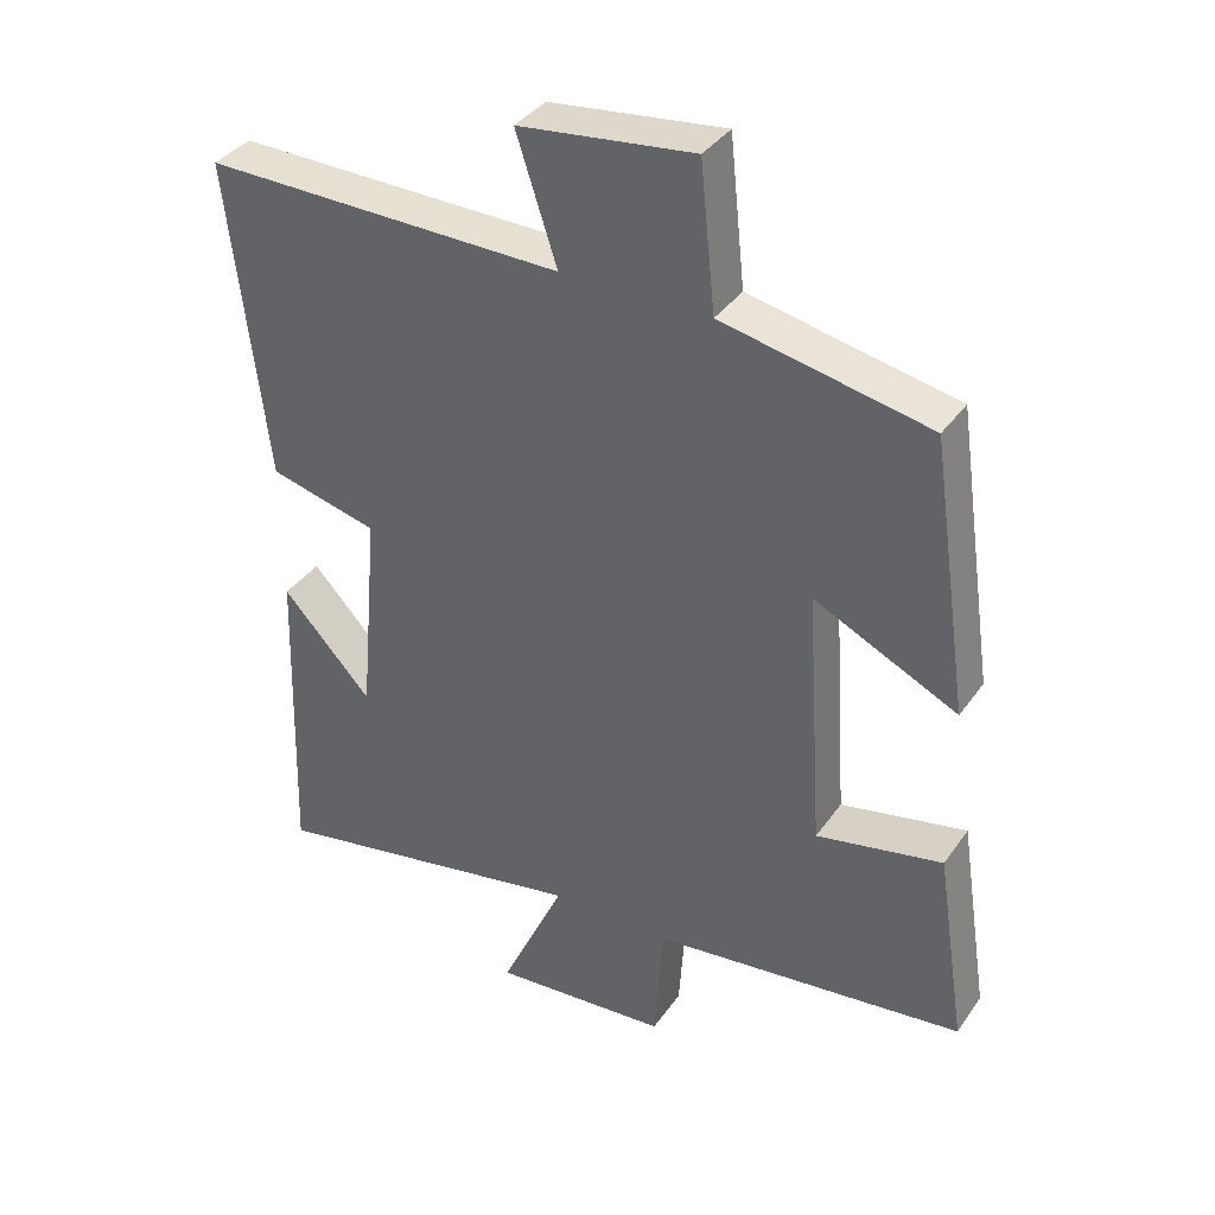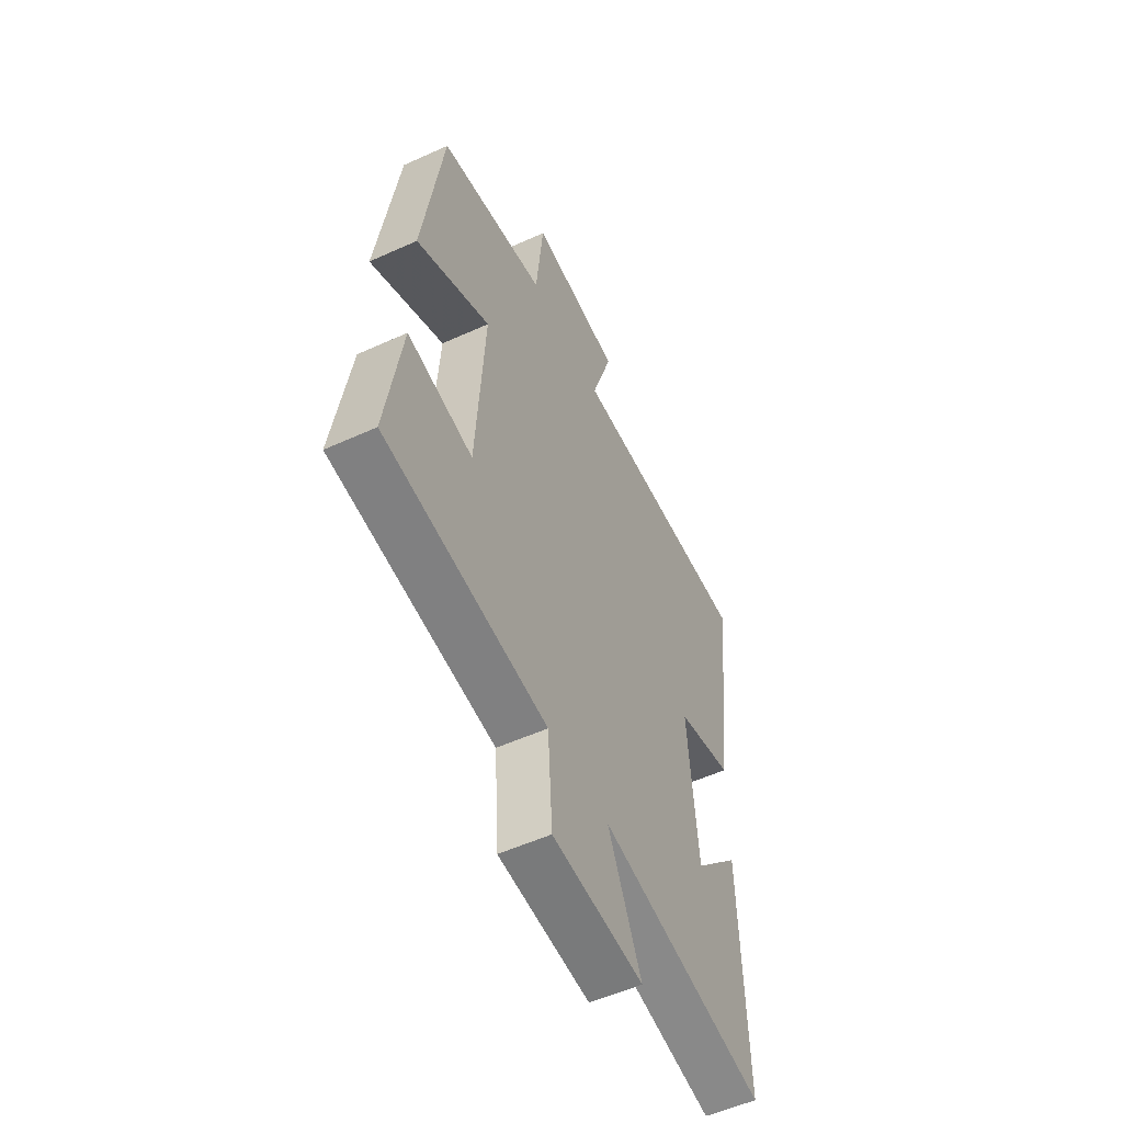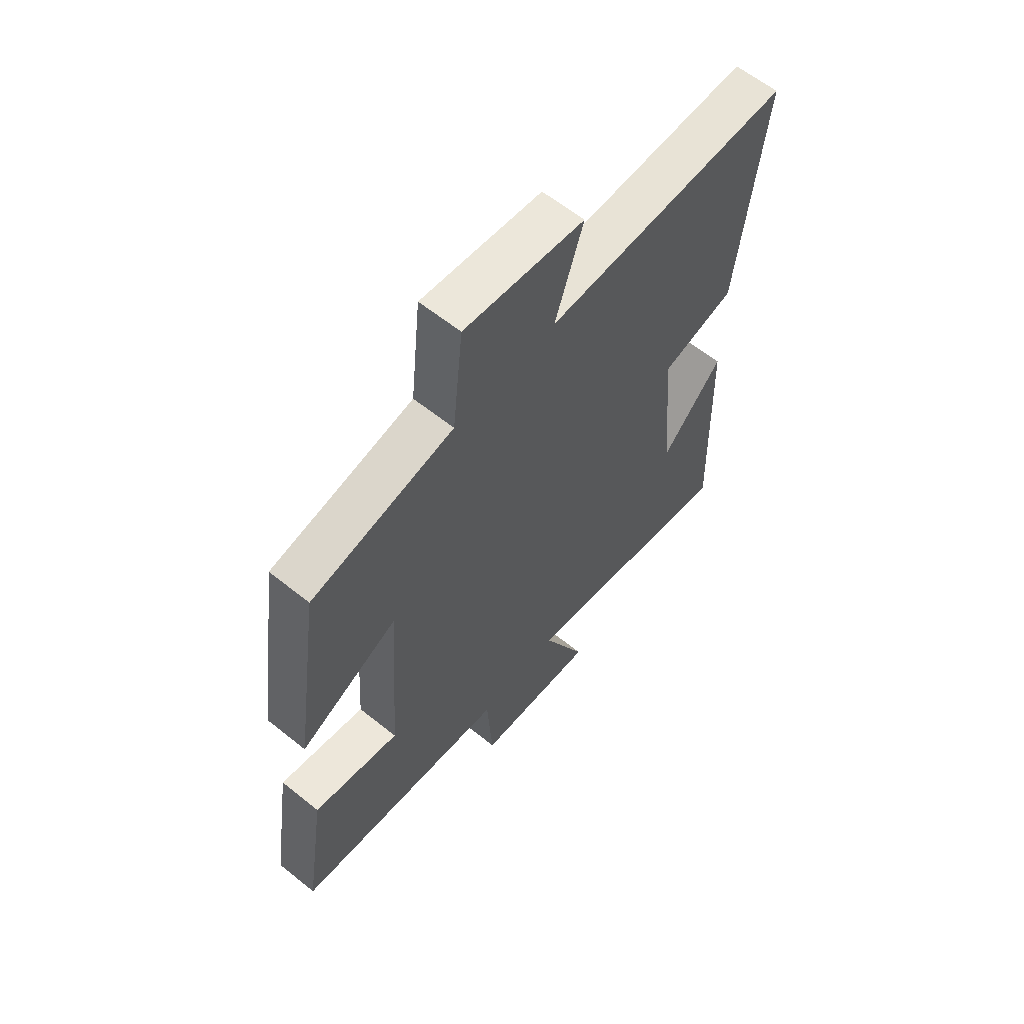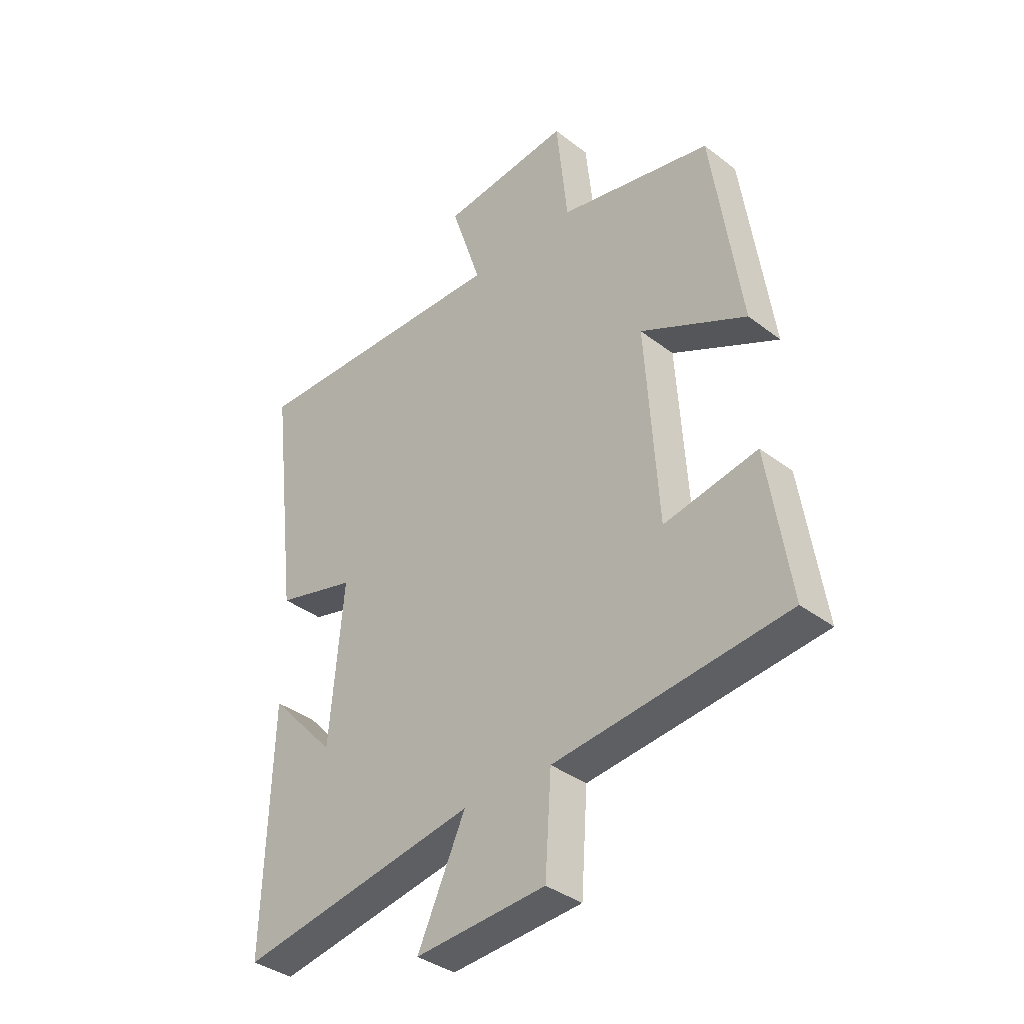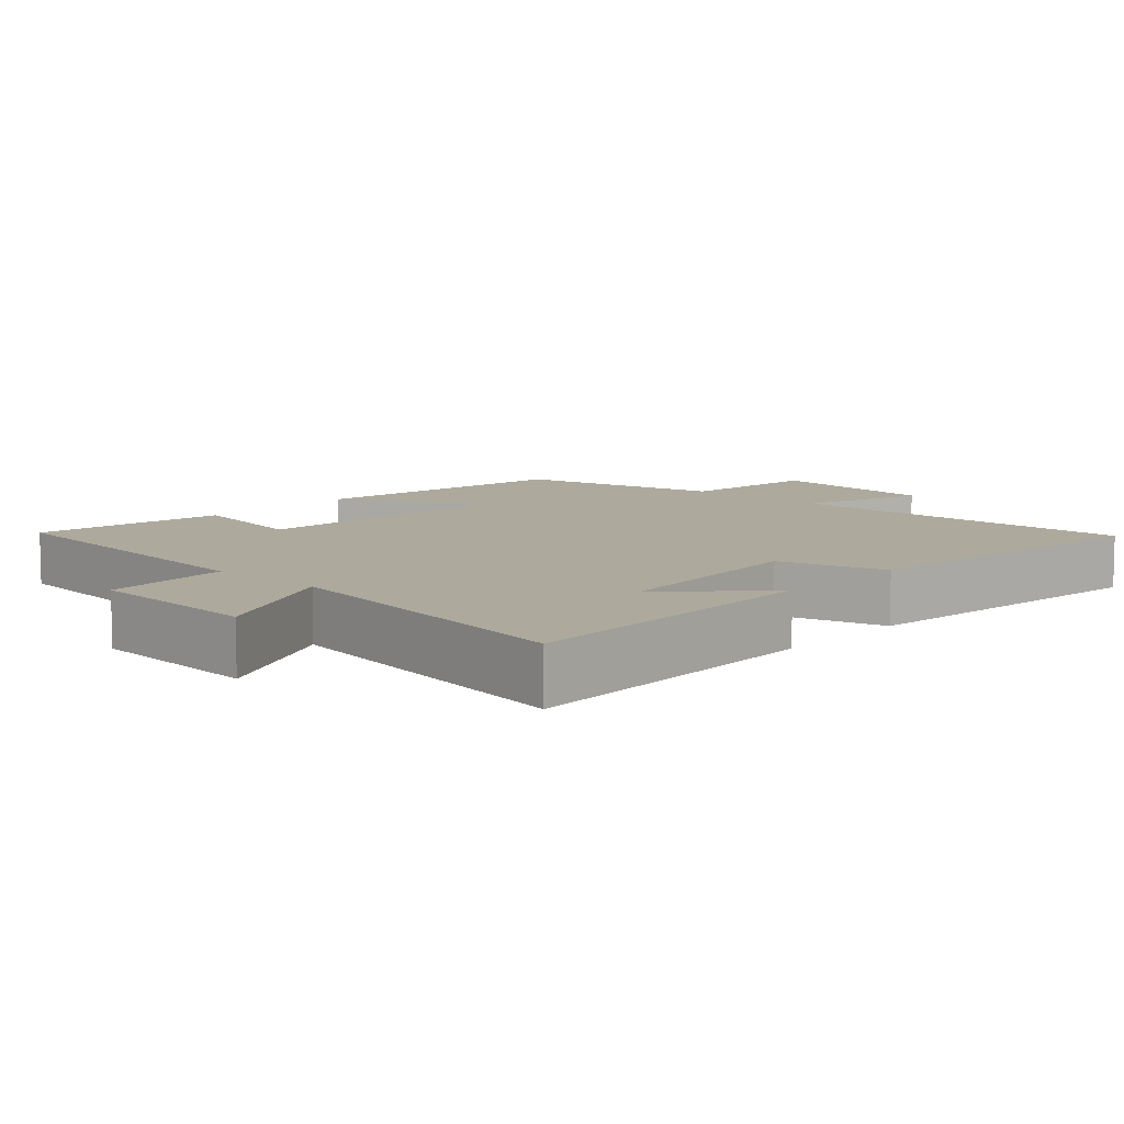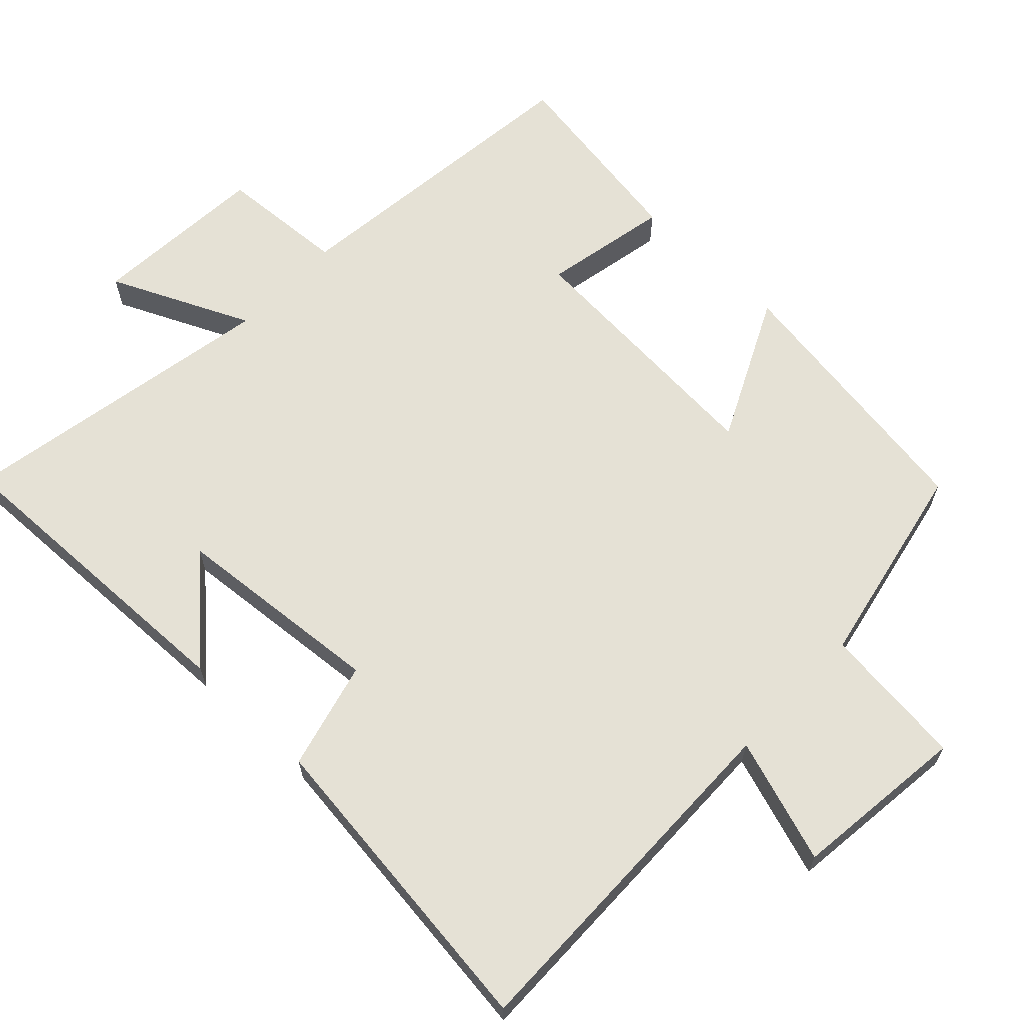
<metadata>
{"format":"obj","ext":"obj","renderer":"f3d","projection":"perspective","resolution":1024,"background":"white","views":[{"elev":36.9,"azim":30.7,"up":"+Z"},{"elev":-54.5,"azim":115.7,"up":"+Z"},{"elev":61.3,"azim":129.3,"up":"+Z"},{"elev":-36.7,"azim":45.2,"up":"+Z"},{"elev":8.9,"azim":-137.6,"up":"+Y"},{"elev":65.0,"azim":-46.4,"up":"+Y"}]}
</metadata>
<code>
v 0.542 0.07 -0.45
v 0.104 0.07 -0.5
v 0.092 0.07 -0.677
v -0.154 0.07 -0.695
v -0.064 0.07 -0.5
v -0.514 0.07 -0.582
v -0.5 0.07 -0.136
v -0.375 0.07 -0.271
v -0.349 0.07 0.025
v -0.5 0.07 0.064
v -0.553 0.07 0.509
v -0.052 0.07 0.5
v -0.109 0.07 0.674
v 0.135 0.07 0.702
v 0.156 0.07 0.5
v 0.445 0.07 0.44
v 0.5 0.07 0.06
v 0.3 0.07 0.157
v 0.324 0.07 -0.211
v 0.5 0.07 -0.176
v 0.542 0 -0.45
v 0.104 0 -0.5
v 0.092 0 -0.677
v -0.154 0 -0.695
v -0.064 0 -0.5
v -0.514 0 -0.582
v -0.5 0 -0.136
v -0.375 0 -0.271
v -0.349 0 0.025
v -0.5 0 0.064
v -0.553 0 0.509
v -0.052 0 0.5
v -0.109 0 0.674
v 0.135 0 0.702
v 0.156 0 0.5
v 0.445 0 0.44
v 0.5 0 0.06
v 0.3 0 0.157
v 0.324 0 -0.211
v 0.5 0 -0.176
f 19 20 1 2
f 18 19 2
f 15 16 17 18
f 15 18 2
f 12 13 14 15
f 12 15 2 3
f 9 10 11 12
f 8 9 12
f 6 7 8
f 5 6 8
f 5 8 12
f 3 4 5
f 3 5 12
f 22 21 40 39
f 22 39 38
f 38 37 36 35
f 22 38 35
f 35 34 33 32
f 23 22 35 32
f 32 31 30 29
f 32 29 28
f 28 27 26
f 28 26 25
f 32 28 25
f 25 24 23
f 32 25 23
f 1 21 22 2
f 2 22 23 3
f 3 23 24 4
f 4 24 25 5
f 5 25 26 6
f 6 26 27 7
f 7 27 28 8
f 8 28 29 9
f 9 29 30 10
f 10 30 31 11
f 11 31 32 12
f 12 32 33 13
f 13 33 34 14
f 14 34 35 15
f 15 35 36 16
f 16 36 37 17
f 17 37 38 18
f 18 38 39 19
f 19 39 40 20
f 20 40 21 1

</code>
